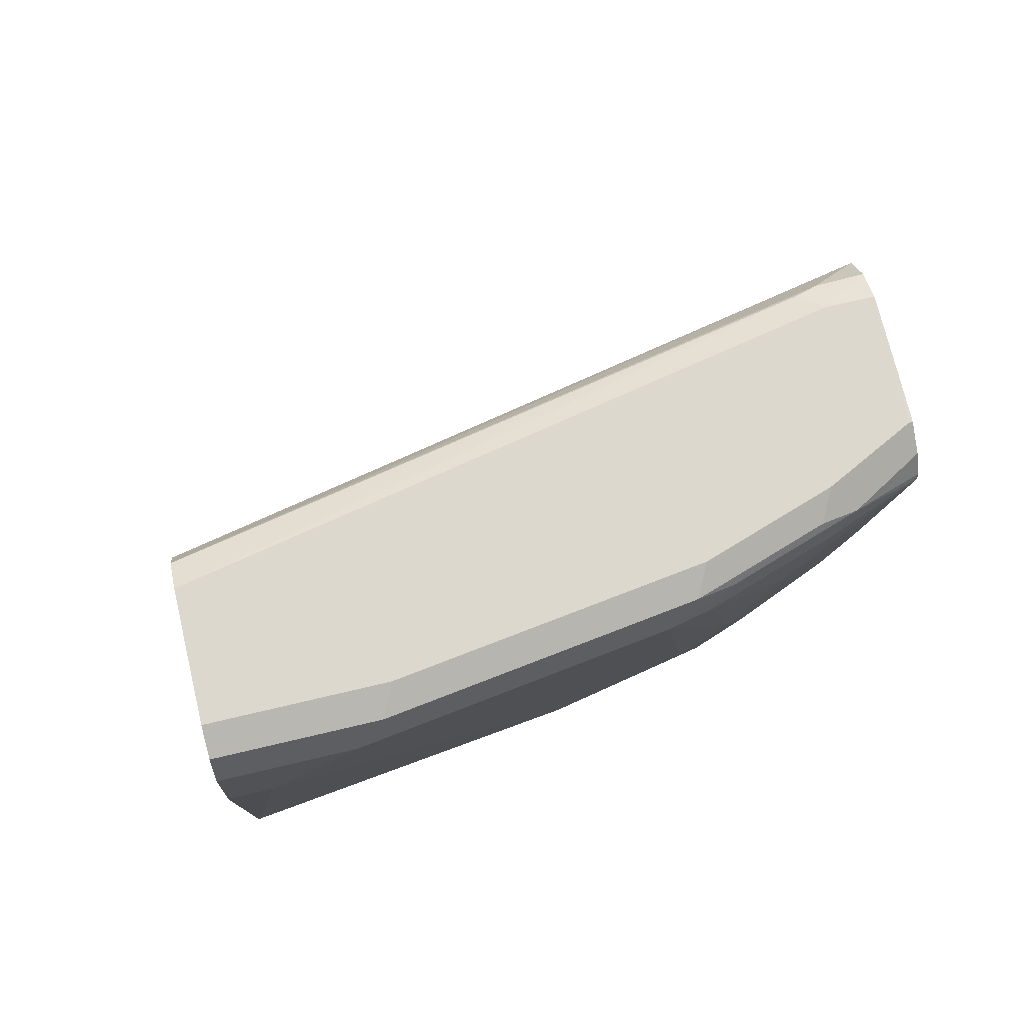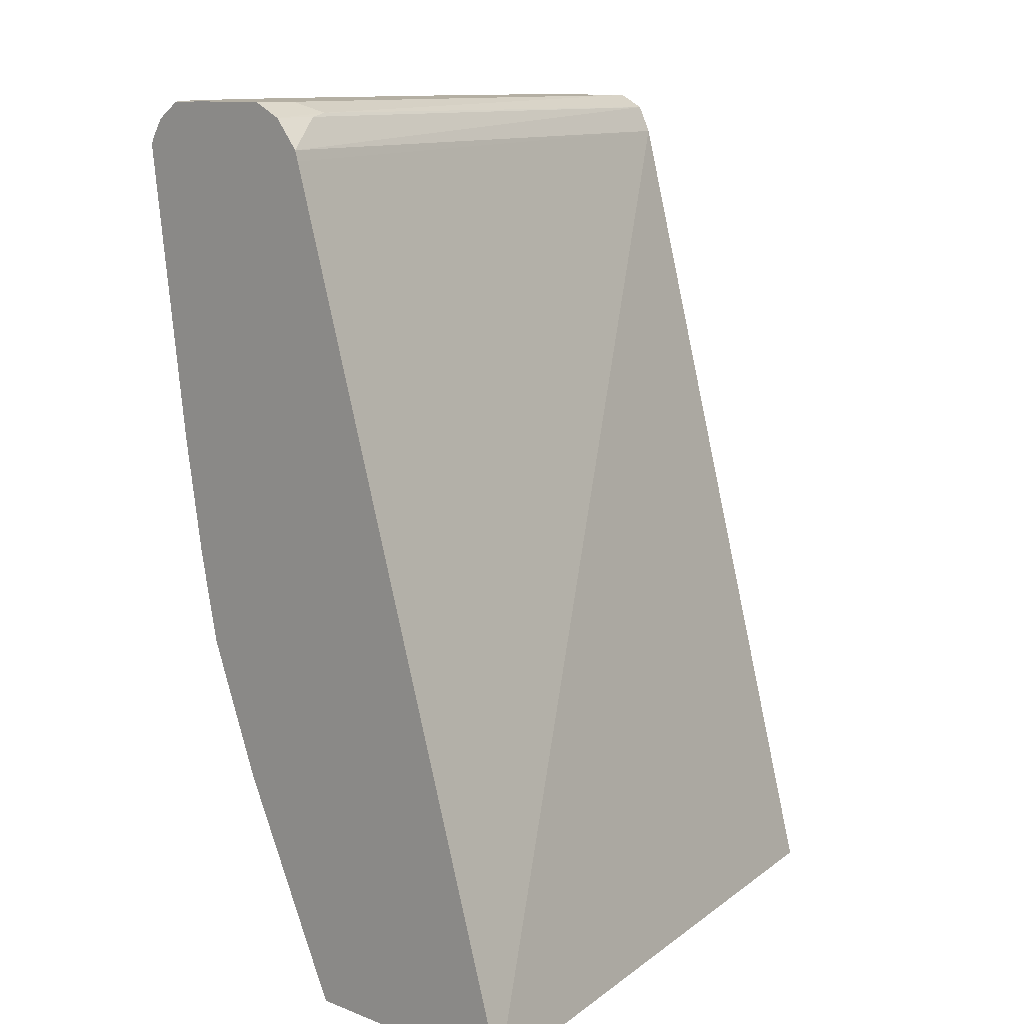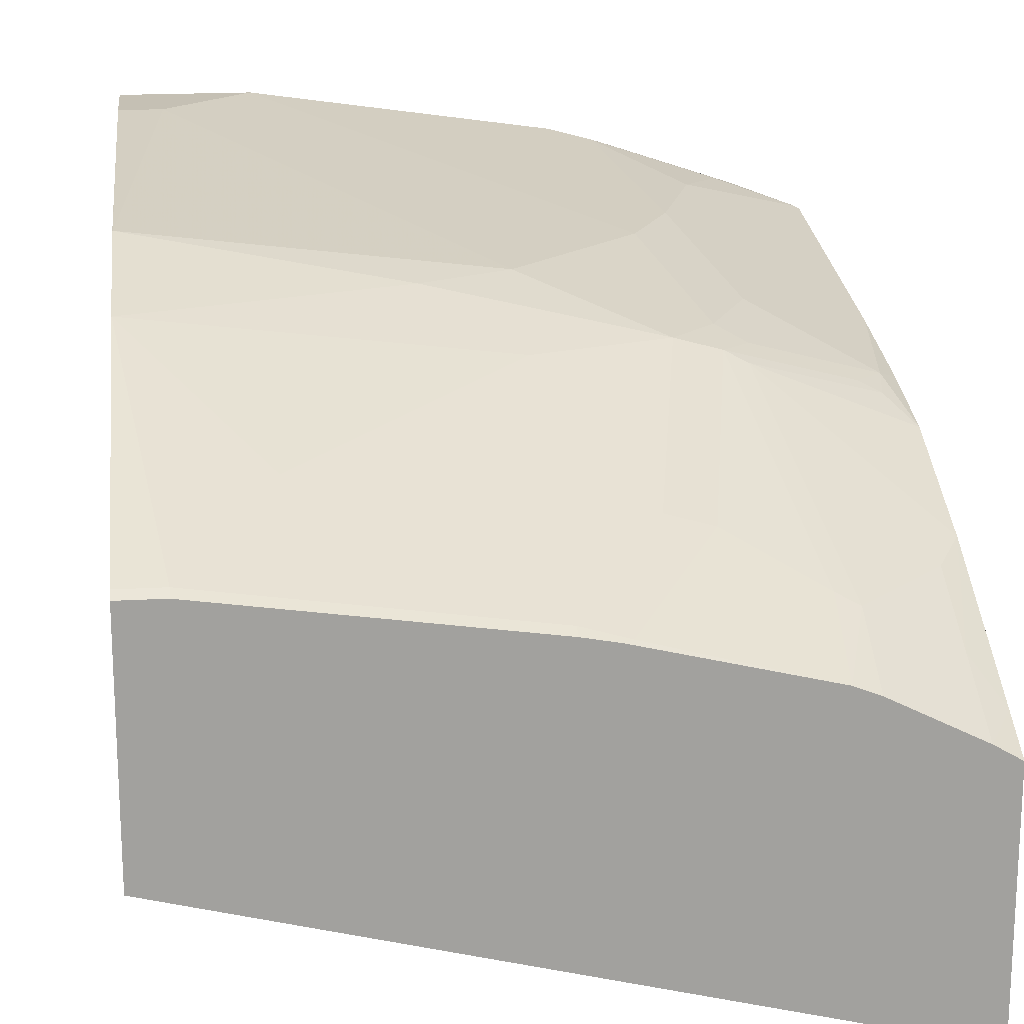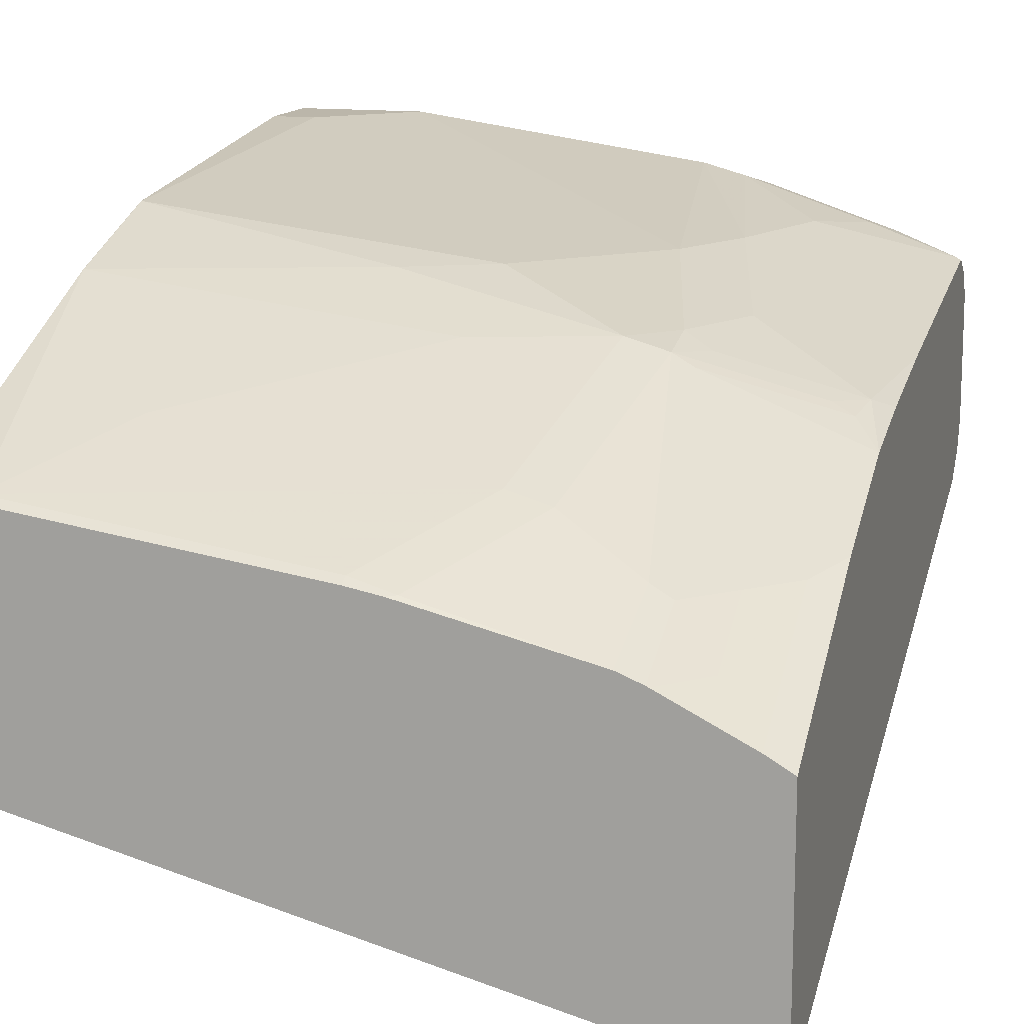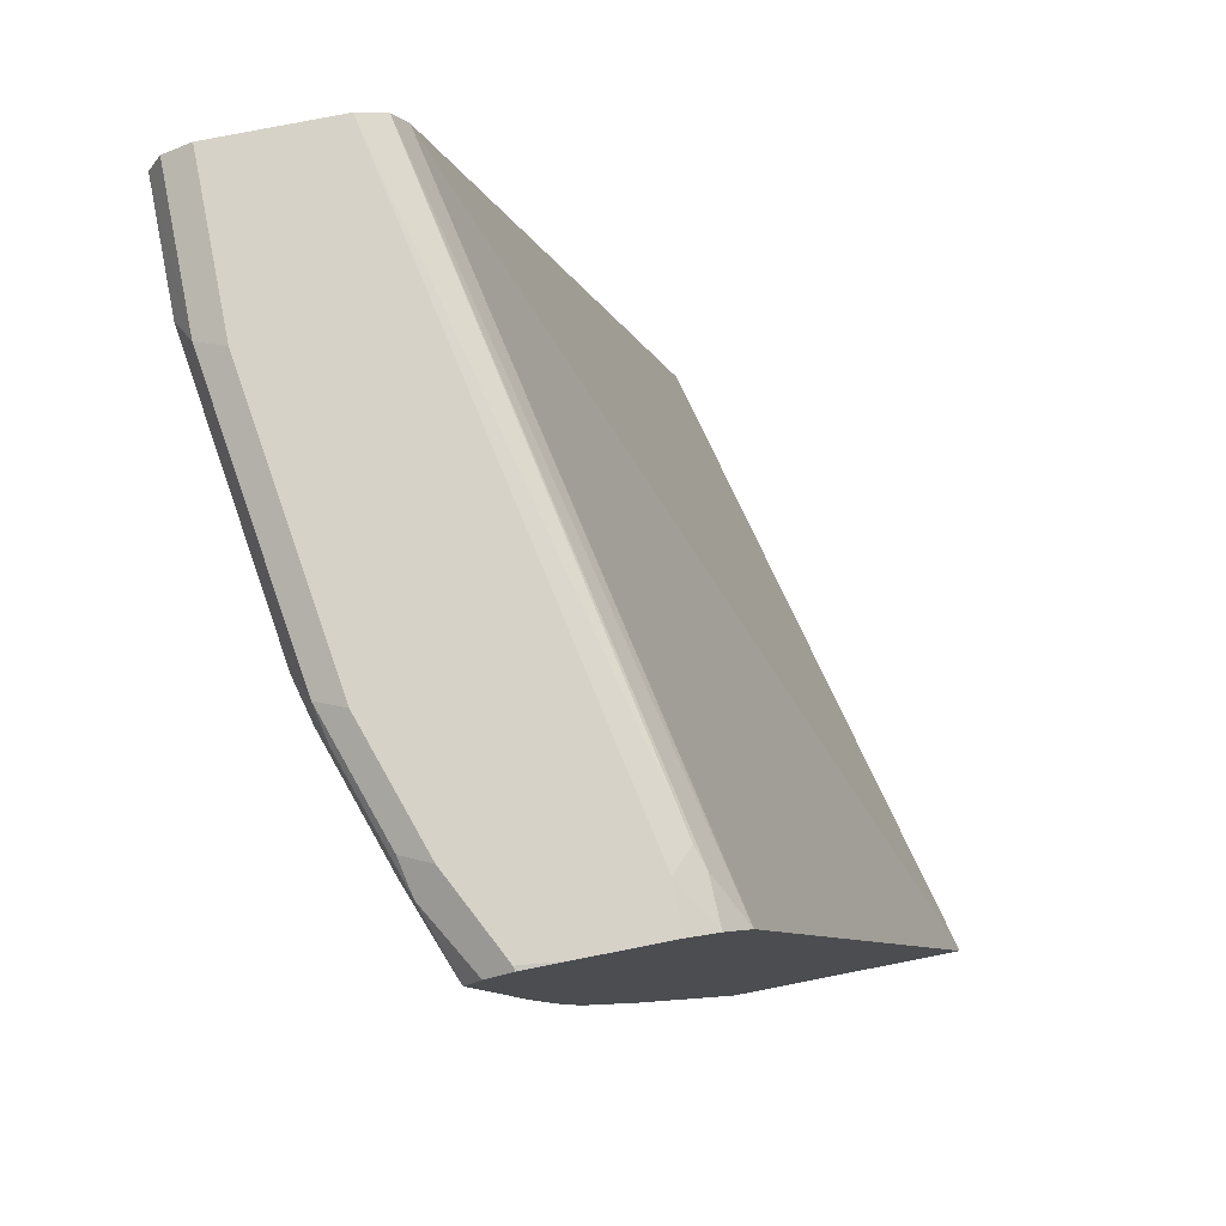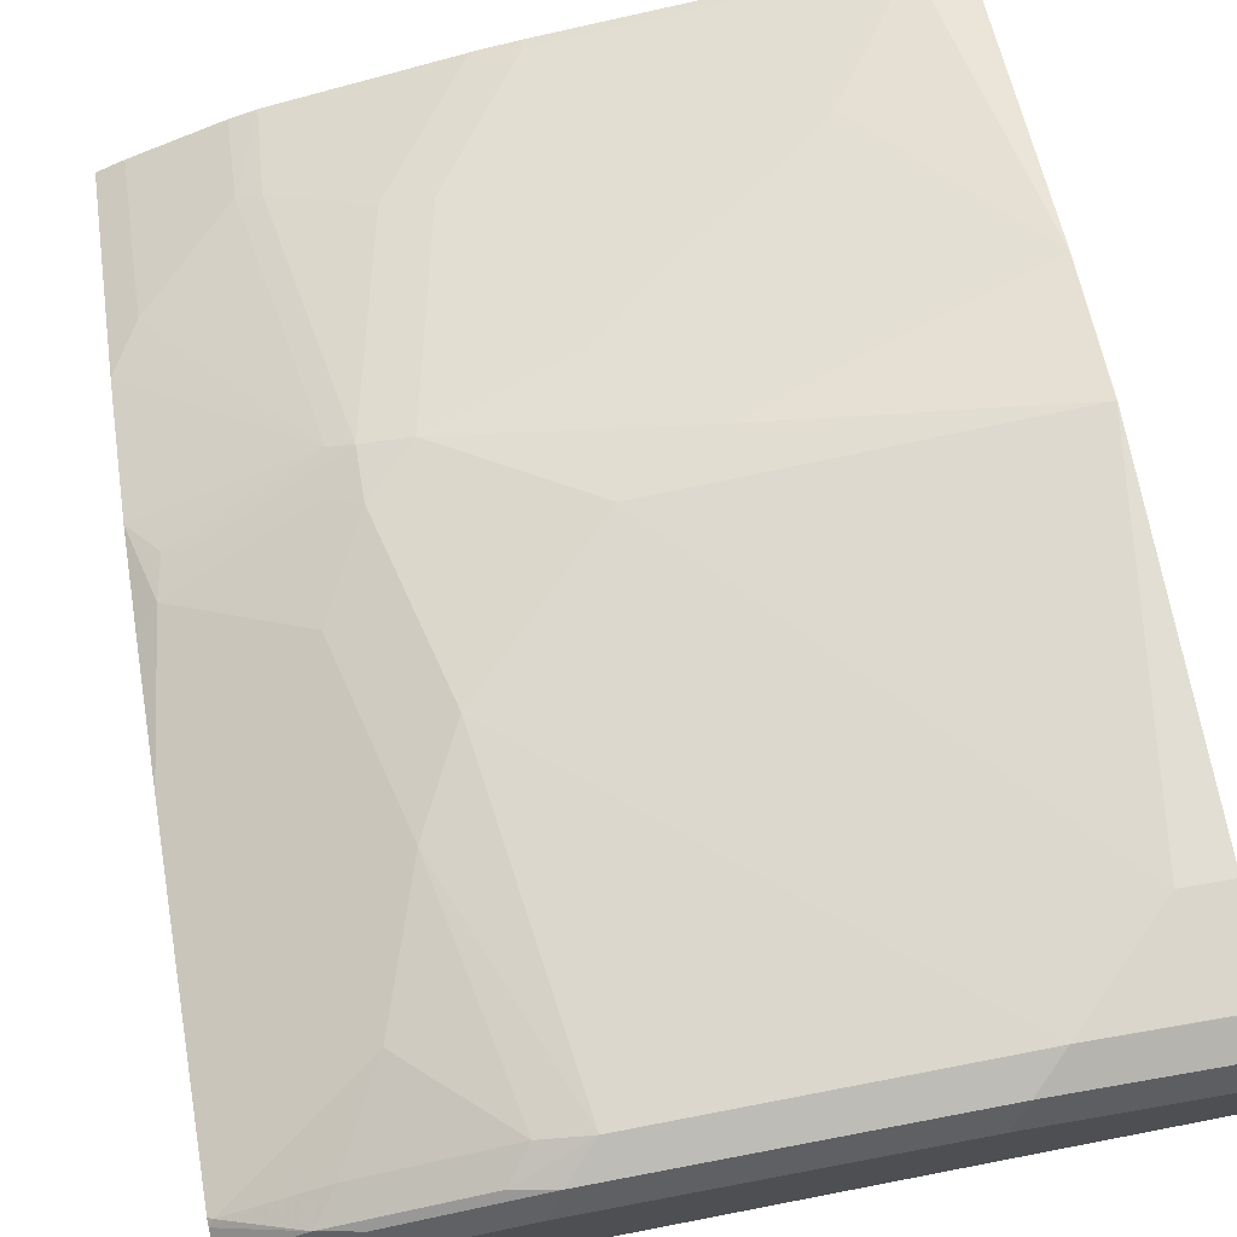
<metadata>
{"format":"obj","ext":"obj","renderer":"f3d","projection":"perspective","resolution":1024,"background":"white","views":[{"elev":72.2,"azim":-13.3,"up":"+Y"},{"elev":11.2,"azim":133.8,"up":"+Y"},{"elev":18.3,"azim":-6.5,"up":"+Z"},{"elev":13.9,"azim":16.0,"up":"+Z"},{"elev":78.3,"azim":78.9,"up":"+Y"},{"elev":73.8,"azim":170.2,"up":"+Z"}]}
</metadata>
<code>
v -0.0001418 0.01465 0.7051
v -0.0001418 0.01465 0.7825
v -0.0001418 0.02551 0.6849
v -0.0001115 0.01465 0.6794
v -8.12e-05 0.01465 0.785
v -0.0001418 0.01912 0.7872
v -0.0001418 0.02563 0.6849
v 0.3092 0.01465 0.602
v -0.0001418 0.4032 0.7873
v 0.01921 0.01465 0.785
v -0.0001418 0.0192 0.7873
v 0.3092 0.01465 0.7133
v 0.3092 0.3976 0.7224
v -0.0001418 0.4159 0.7936
v 0.3092 0.4023 0.7239
v 0.1536 0.01465 0.7658
v 0.01921 0.0192 0.7873
v 9.65e-06 0.1536 0.8449
v -0.0001418 0.1535 0.8448
v 0.2976 0.01465 0.7201
v 0.3092 0.03553 0.7239
v -0.0001418 0.416 0.7937
v 0.288 0.416 0.7361
v 0.3092 0.4159 0.7354
v 0.1688 0.01465 0.763
v 0.1728 0.01681 0.7633
v 0.1536 0.0192 0.7681
v 0.07684 0.03841 0.7873
v 0.05761 0.07681 0.8065
v 0.1536 0.1536 0.8257
v 0.1152 0.192 0.8449
v 9.65e-06 0.2112 0.8641
v -0.0001418 0.2111 0.864
v 0.2976 0.05282 0.7393
v 0.2784 0.03362 0.7393
v 0.2595 0.01465 0.7392
v 0.3092 0.1123 0.7623
v -0.0001418 0.4225 0.8065
v 0.2784 0.4176 0.7393
v 0.288 0.4225 0.7489
v 0.3092 0.4225 0.7489
v 0.2474 0.01465 0.7441
v 0.2112 0.07442 0.7825
v 0.192 0.07681 0.7873
v 0.1344 0.05761 0.7873
v 0.2112 0.1728 0.8257
v 0.1536 0.2112 0.8449
v 0.01921 0.3648 0.8833
v -0.0001418 0.3648 0.8833
v 0.2976 0.09122 0.7585
v 0.2784 0.07202 0.7585
v 0.2592 0.05282 0.7585
v 0.2584 0.01465 0.7397
v 0.3092 0.1726 0.7868
v 0.24 0.168 0.8161
v -0.0001418 0.4225 0.8641
v 0.3092 0.4225 0.7873
v 0.2496 0.05521 0.7633
v 0.2304 0.1704 0.8209
v 0.2304 0.192 0.8257
v 0.1728 0.2304 0.8449
v 0.05761 0.4032 0.8833
v -0.0001418 0.4032 0.8833
v 0.2976 0.1872 0.7969
v 0.3092 0.2132 0.7959
v 0.3008 0.2048 0.8001
v 0.07684 0.4225 0.8641
v -0.0001418 0.416 0.8769
v 0.3072 0.4225 0.8065
v 0.3092 0.4221 0.8061
v 0.288 0.1896 0.8017
v 0.2432 0.1856 0.8193
v 0.2496 0.2304 0.8257
v 0.2112 0.2688 0.8449
v 0.192 0.4032 0.8641
v 0.07042 0.416 0.8769
v -0.0001418 0.4035 0.8831
v 0.3092 0.2678 0.8055
v 0.288 0.2112 0.8065
v 0.2112 0.4225 0.8449
v 0.2048 0.416 0.8577
v 0.2688 0.4225 0.8257
v 0.2784 0.4128 0.8353
v 0.3092 0.4144 0.8176
v 0.3092 0.4205 0.8085
v 0.2624 0.224 0.8193
v 0.2304 0.3072 0.8449
v 0.2112 0.4008 0.8593
v 0.2208 0.4128 0.8545
v 0.2688 0.288 0.8257
v 0.3092 0.4023 0.8247
v 0.2624 0.416 0.8385
v 0.3072 0.4032 0.8257
v 0.3092 0.4052 0.8237
v 0.2688 0.4008 0.8401
v 0.2432 0.3008 0.8385
v 0.2496 0.3648 0.8449
v 0.2624 0.3584 0.8385
f 54 64 55
f 52 59 58
f 52 55 59
f 48 63 49
f 50 55 51
f 48 74 62
f 48 61 74
f 54 65 66
f 51 55 52
f 54 66 64
f 60 73 74
f 55 71 59
f 56 68 76
f 56 76 67
f 57 69 70
f 59 71 72
f 59 72 60
f 60 72 86
f 60 86 73
f 48 62 63
f 55 64 71
f 47 61 48
f 35 52 36
f 46 74 61
f 62 75 81
f 35 51 52
f 36 52 53
f 37 54 55
f 37 55 50
f 38 56 67
f 38 67 80
f 38 80 82
f 38 69 57
f 46 61 47
f 38 57 41
f 38 40 39
f 42 53 52
f 42 52 58
f 42 58 43
f 43 58 59
f 43 59 44
f 44 59 46
f 46 59 60
f 46 60 74
f 38 41 40
f 62 81 76
f 91 98 96
f 62 77 63
f 81 89 83
f 81 83 92
f 81 92 82
f 82 92 83
f 83 93 94
f 83 94 84
f 83 89 88
f 83 88 95
f 83 95 93
f 80 81 82
f 86 90 96
f 87 98 97
f 87 97 88
f 88 97 95
f 90 91 96
f 91 94 93
f 91 93 98
f 34 51 35
f 93 95 97
f 93 97 98
f 87 96 98
f 78 91 90
f 78 86 79
f 78 90 86
f 62 74 75
f 64 66 71
f 65 78 66
f 66 78 79
f 66 79 72
f 66 72 71
f 67 76 81
f 67 81 80
f 68 77 76
f 69 82 83
f 69 83 84
f 69 84 85
f 69 85 70
f 72 79 86
f 73 86 96
f 73 96 87
f 73 87 74
f 74 87 75
f 75 88 89
f 75 89 81
f 75 87 88
f 62 76 77
f 34 50 51
f 38 82 69
f 32 49 33
f 1 10 5
f 1 5 2
f 2 5 6
f 3 7 4
f 4 7 9
f 4 9 8
f 5 10 17
f 5 17 11
f 5 11 6
f 1 16 10
f 8 9 13
f 8 15 24
f 8 24 41
f 8 41 57
f 8 57 70
f 8 70 85
f 8 85 84
f 8 84 94
f 8 94 91
f 8 91 78
f 8 13 15
f 1 25 16
f 1 42 25
f 1 53 42
f 34 37 50
f 1 2 6
f 1 6 11
f 1 11 19
f 1 19 33
f 1 33 49
f 1 49 63
f 1 63 77
f 1 77 68
f 1 68 56
f 1 56 38
f 1 38 22
f 1 22 14
f 1 14 9
f 1 9 7
f 1 7 3
f 1 3 4
f 1 4 8
f 1 8 12
f 1 12 20
f 1 36 53
f 8 78 65
f 8 65 54
f 1 20 36
f 8 37 21
f 21 37 34
f 22 38 39
f 22 39 23
f 23 39 24
f 24 39 40
f 24 40 41
f 25 42 26
f 26 42 43
f 26 43 44
f 20 35 36
f 27 44 45
f 28 45 30
f 30 46 31
f 30 45 44
f 30 44 46
f 31 46 47
f 31 47 32
f 32 47 48
f 8 54 37
f 32 48 49
f 27 45 28
f 20 34 35
f 26 44 27
f 18 33 19
f 8 21 12
f 9 14 15
f 20 21 34
f 9 15 13
f 10 16 17
f 11 17 18
f 11 18 19
f 14 22 23
f 14 23 15
f 15 23 24
f 16 25 26
f 12 21 20
f 16 26 27
f 16 27 17
f 17 27 28
f 17 28 30
f 17 30 29
f 17 29 18
f 18 29 30
f 18 30 31
f 18 32 33
f 18 31 32

</code>
